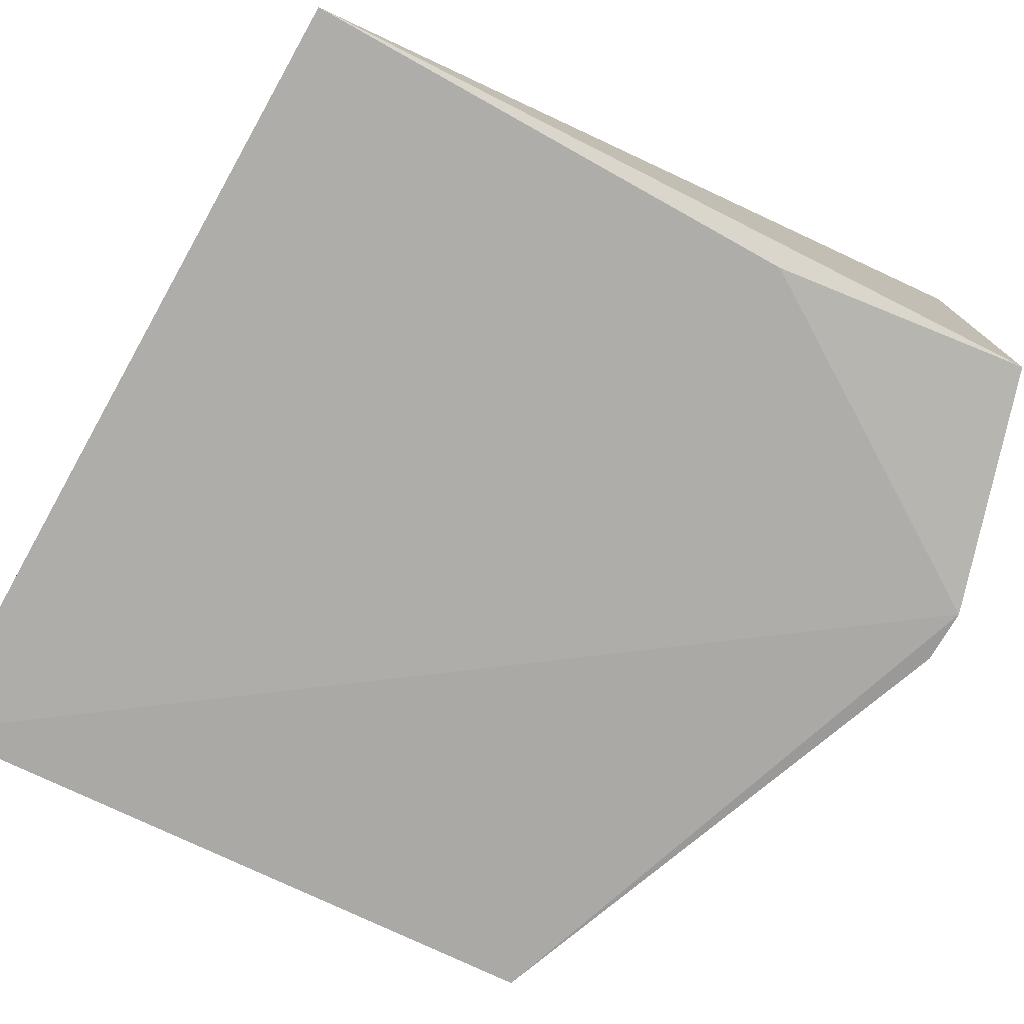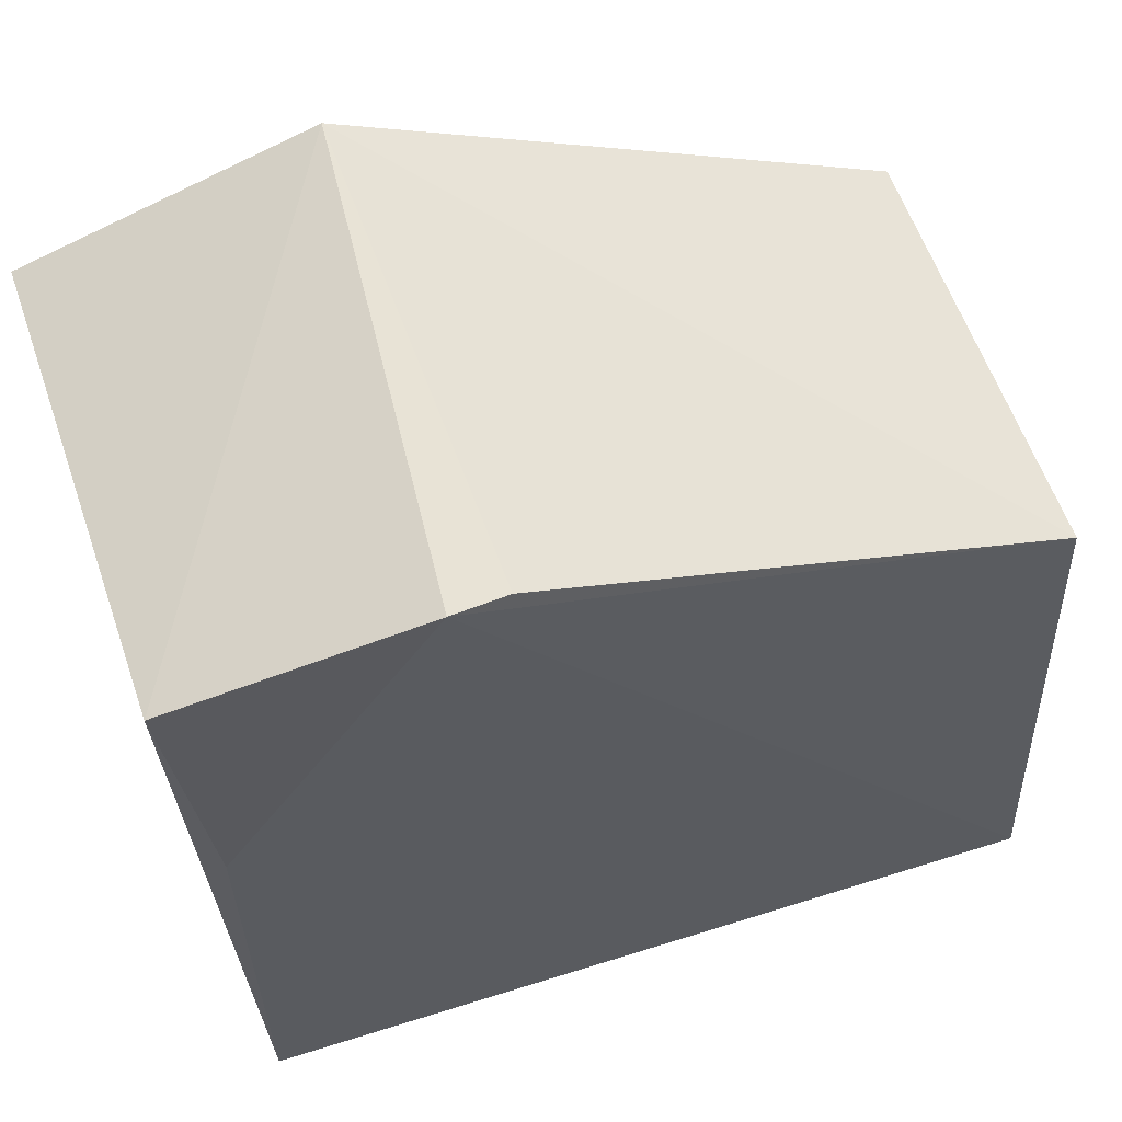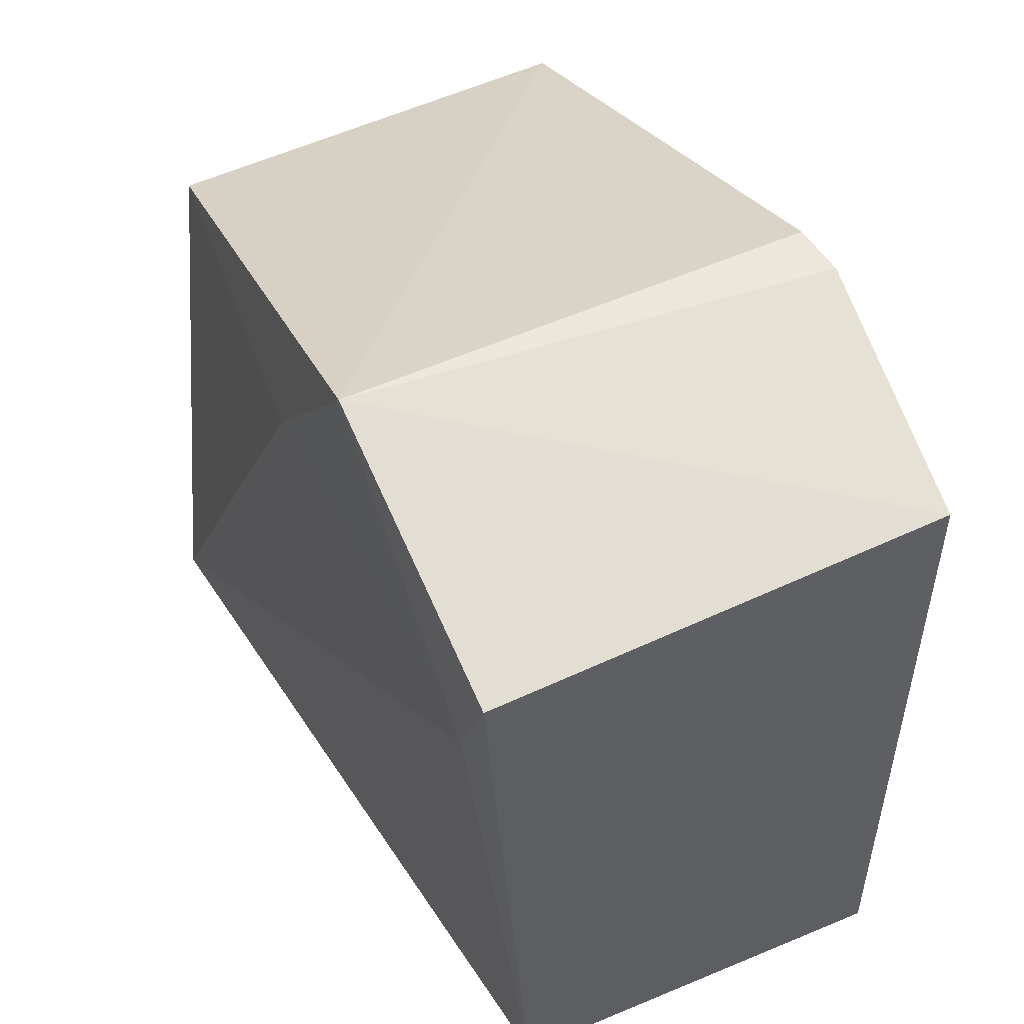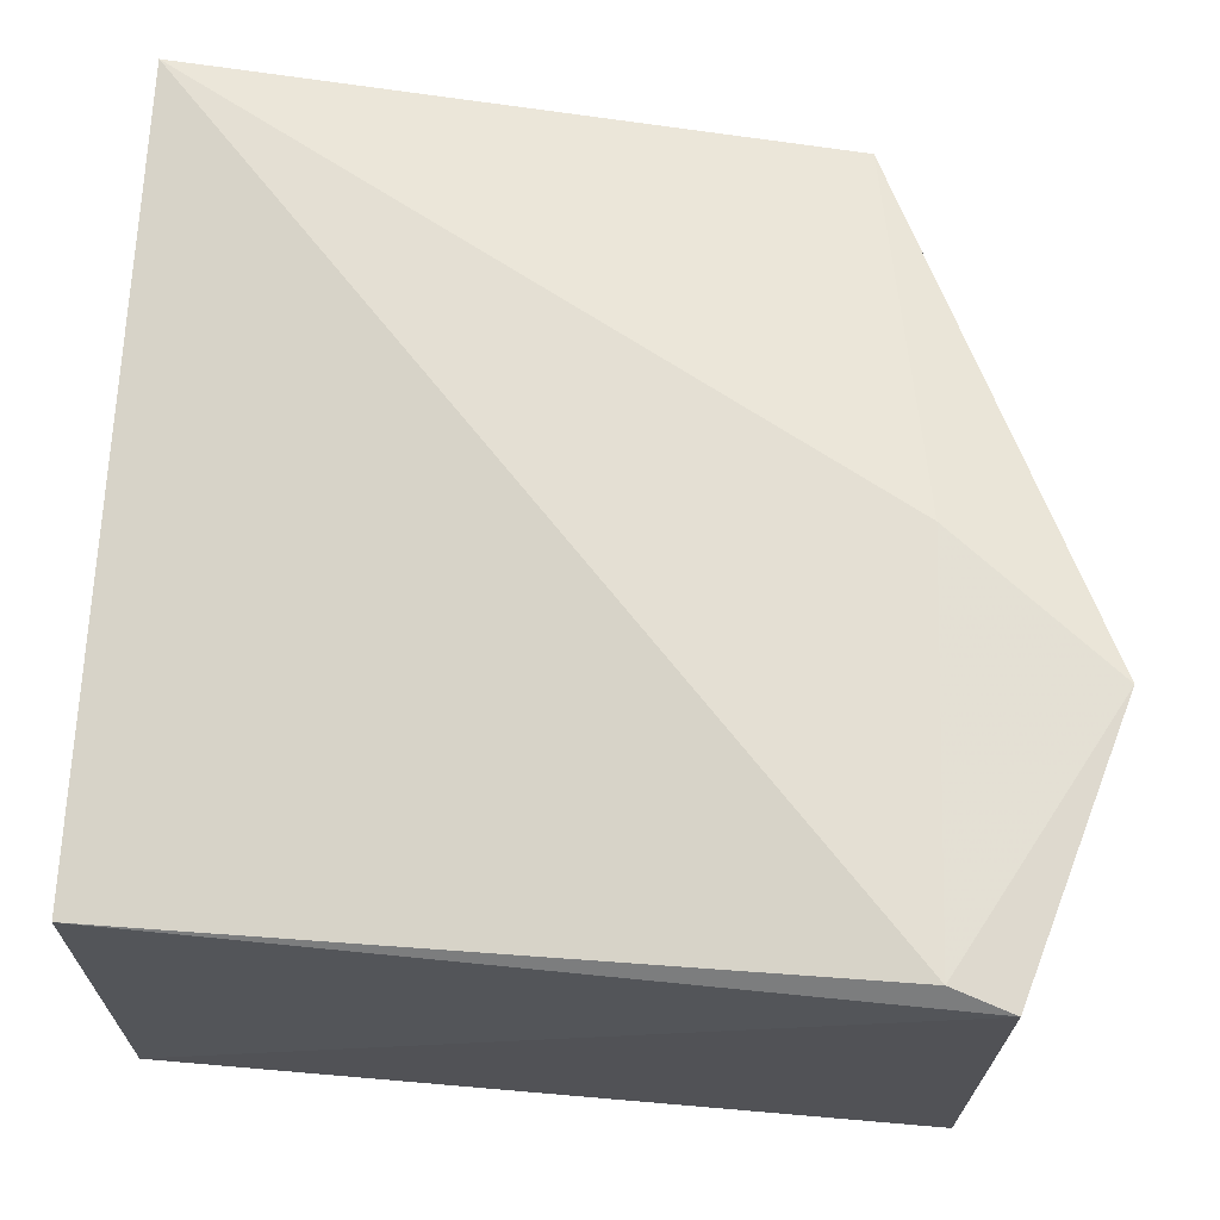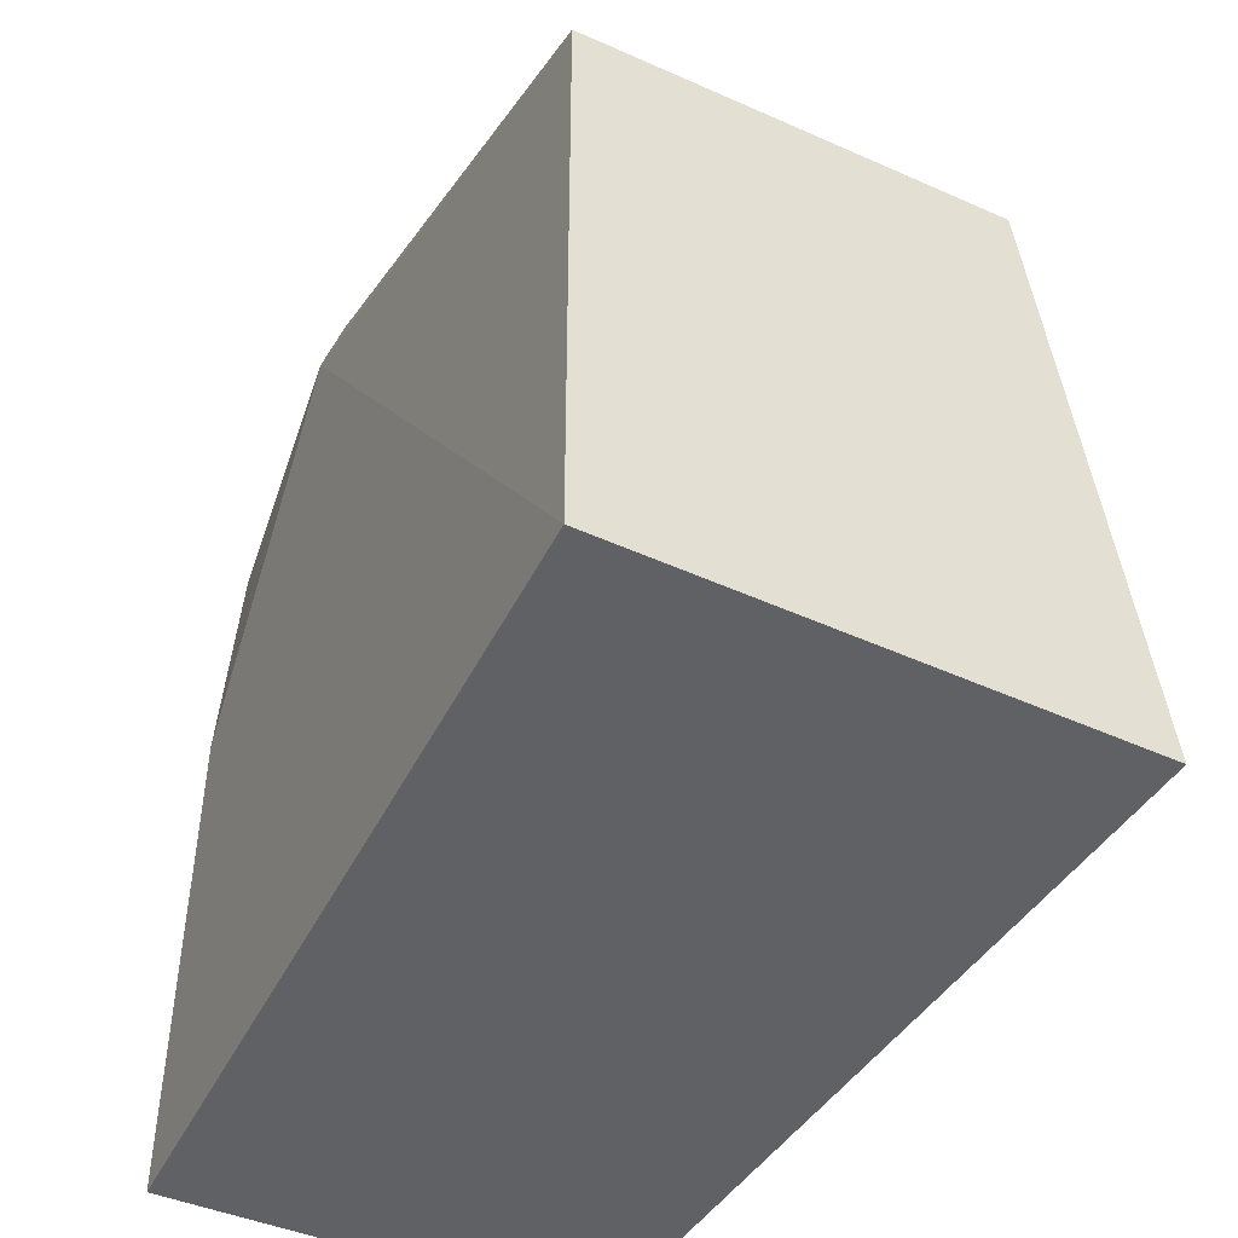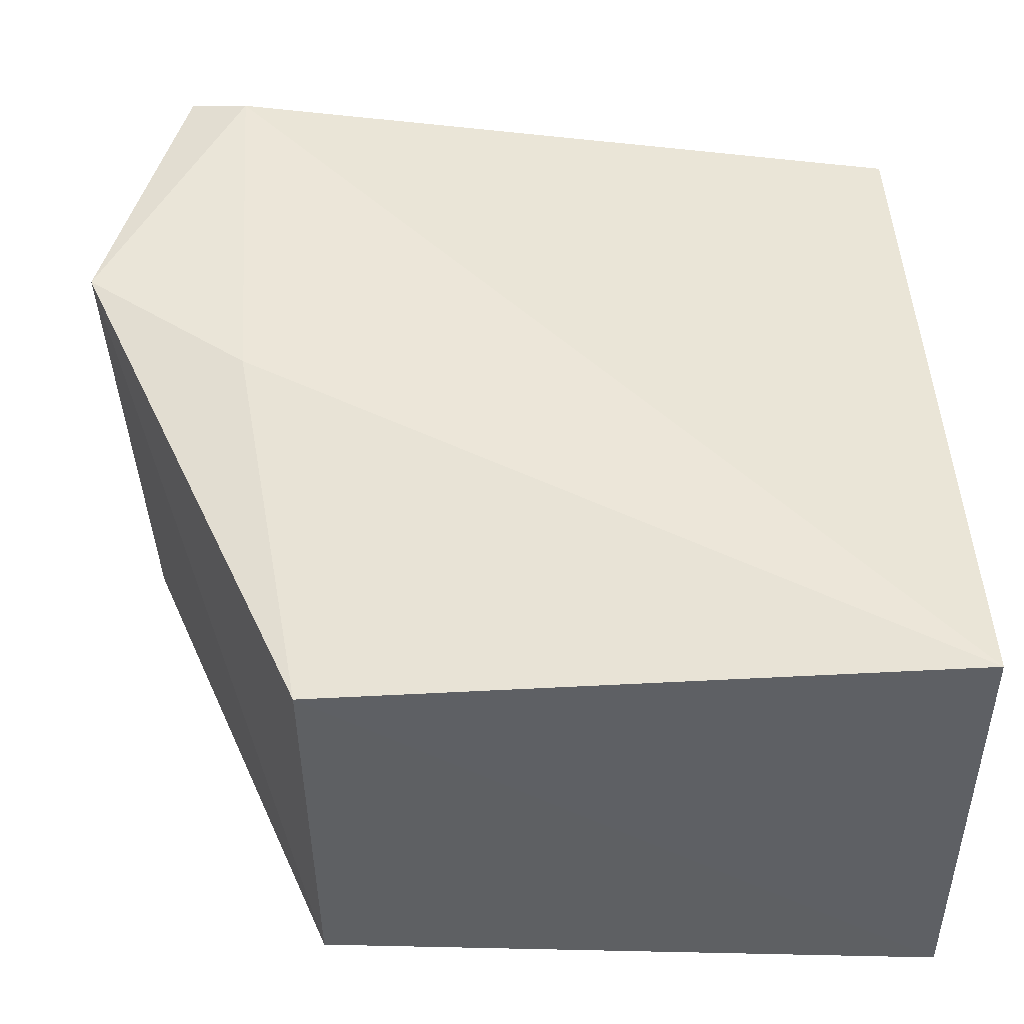
<metadata>
{"format":"obj","ext":"obj","renderer":"f3d","projection":"perspective","resolution":1024,"background":"white","views":[{"elev":-75.4,"azim":-119.1,"up":"+Y"},{"elev":60.5,"azim":-19.9,"up":"+Z"},{"elev":51.6,"azim":-118.1,"up":"+Z"},{"elev":69.5,"azim":-86.9,"up":"+Y"},{"elev":-46.4,"azim":62.5,"up":"+Z"},{"elev":47.2,"azim":87.6,"up":"+Y"}]}
</metadata>
<code>
v 0.06388 0.0119 0.06962
v 0.09112 -0.01342 0.05786
v 0.09285 0.01147 0.02401
v 0.05169 0.008514 0.02351
v 0.04854 -0.01139 0.06459
v 0.09289 -0.01419 0.02396
v 0.04992 0.01311 0.06148
v 0.0912 0.008647 0.05809
v 0.06416 -0.01286 0.06827
v 0.05005 -0.01271 0.02411
v 0.0709 0.01218 0.06097
v 0.04893 0.01247 0.06467
v 0.0613 -0.01298 0.0683
v 0.07686 -0.01364 0.02399
v 0.05011 -0.01263 0.0507
f 6 4 3
f 7 3 4
f 8 1 2
f 8 6 3
f 8 2 6
f 9 2 1
f 11 7 1
f 11 3 7
f 11 8 3
f 11 1 8
f 12 5 1
f 12 1 7
f 12 10 5
f 12 7 4
f 12 4 10
f 13 9 1
f 13 1 5
f 13 6 2
f 13 2 9
f 14 10 4
f 14 4 6
f 14 13 10
f 14 6 13
f 15 13 5
f 15 5 10
f 15 10 13

</code>
